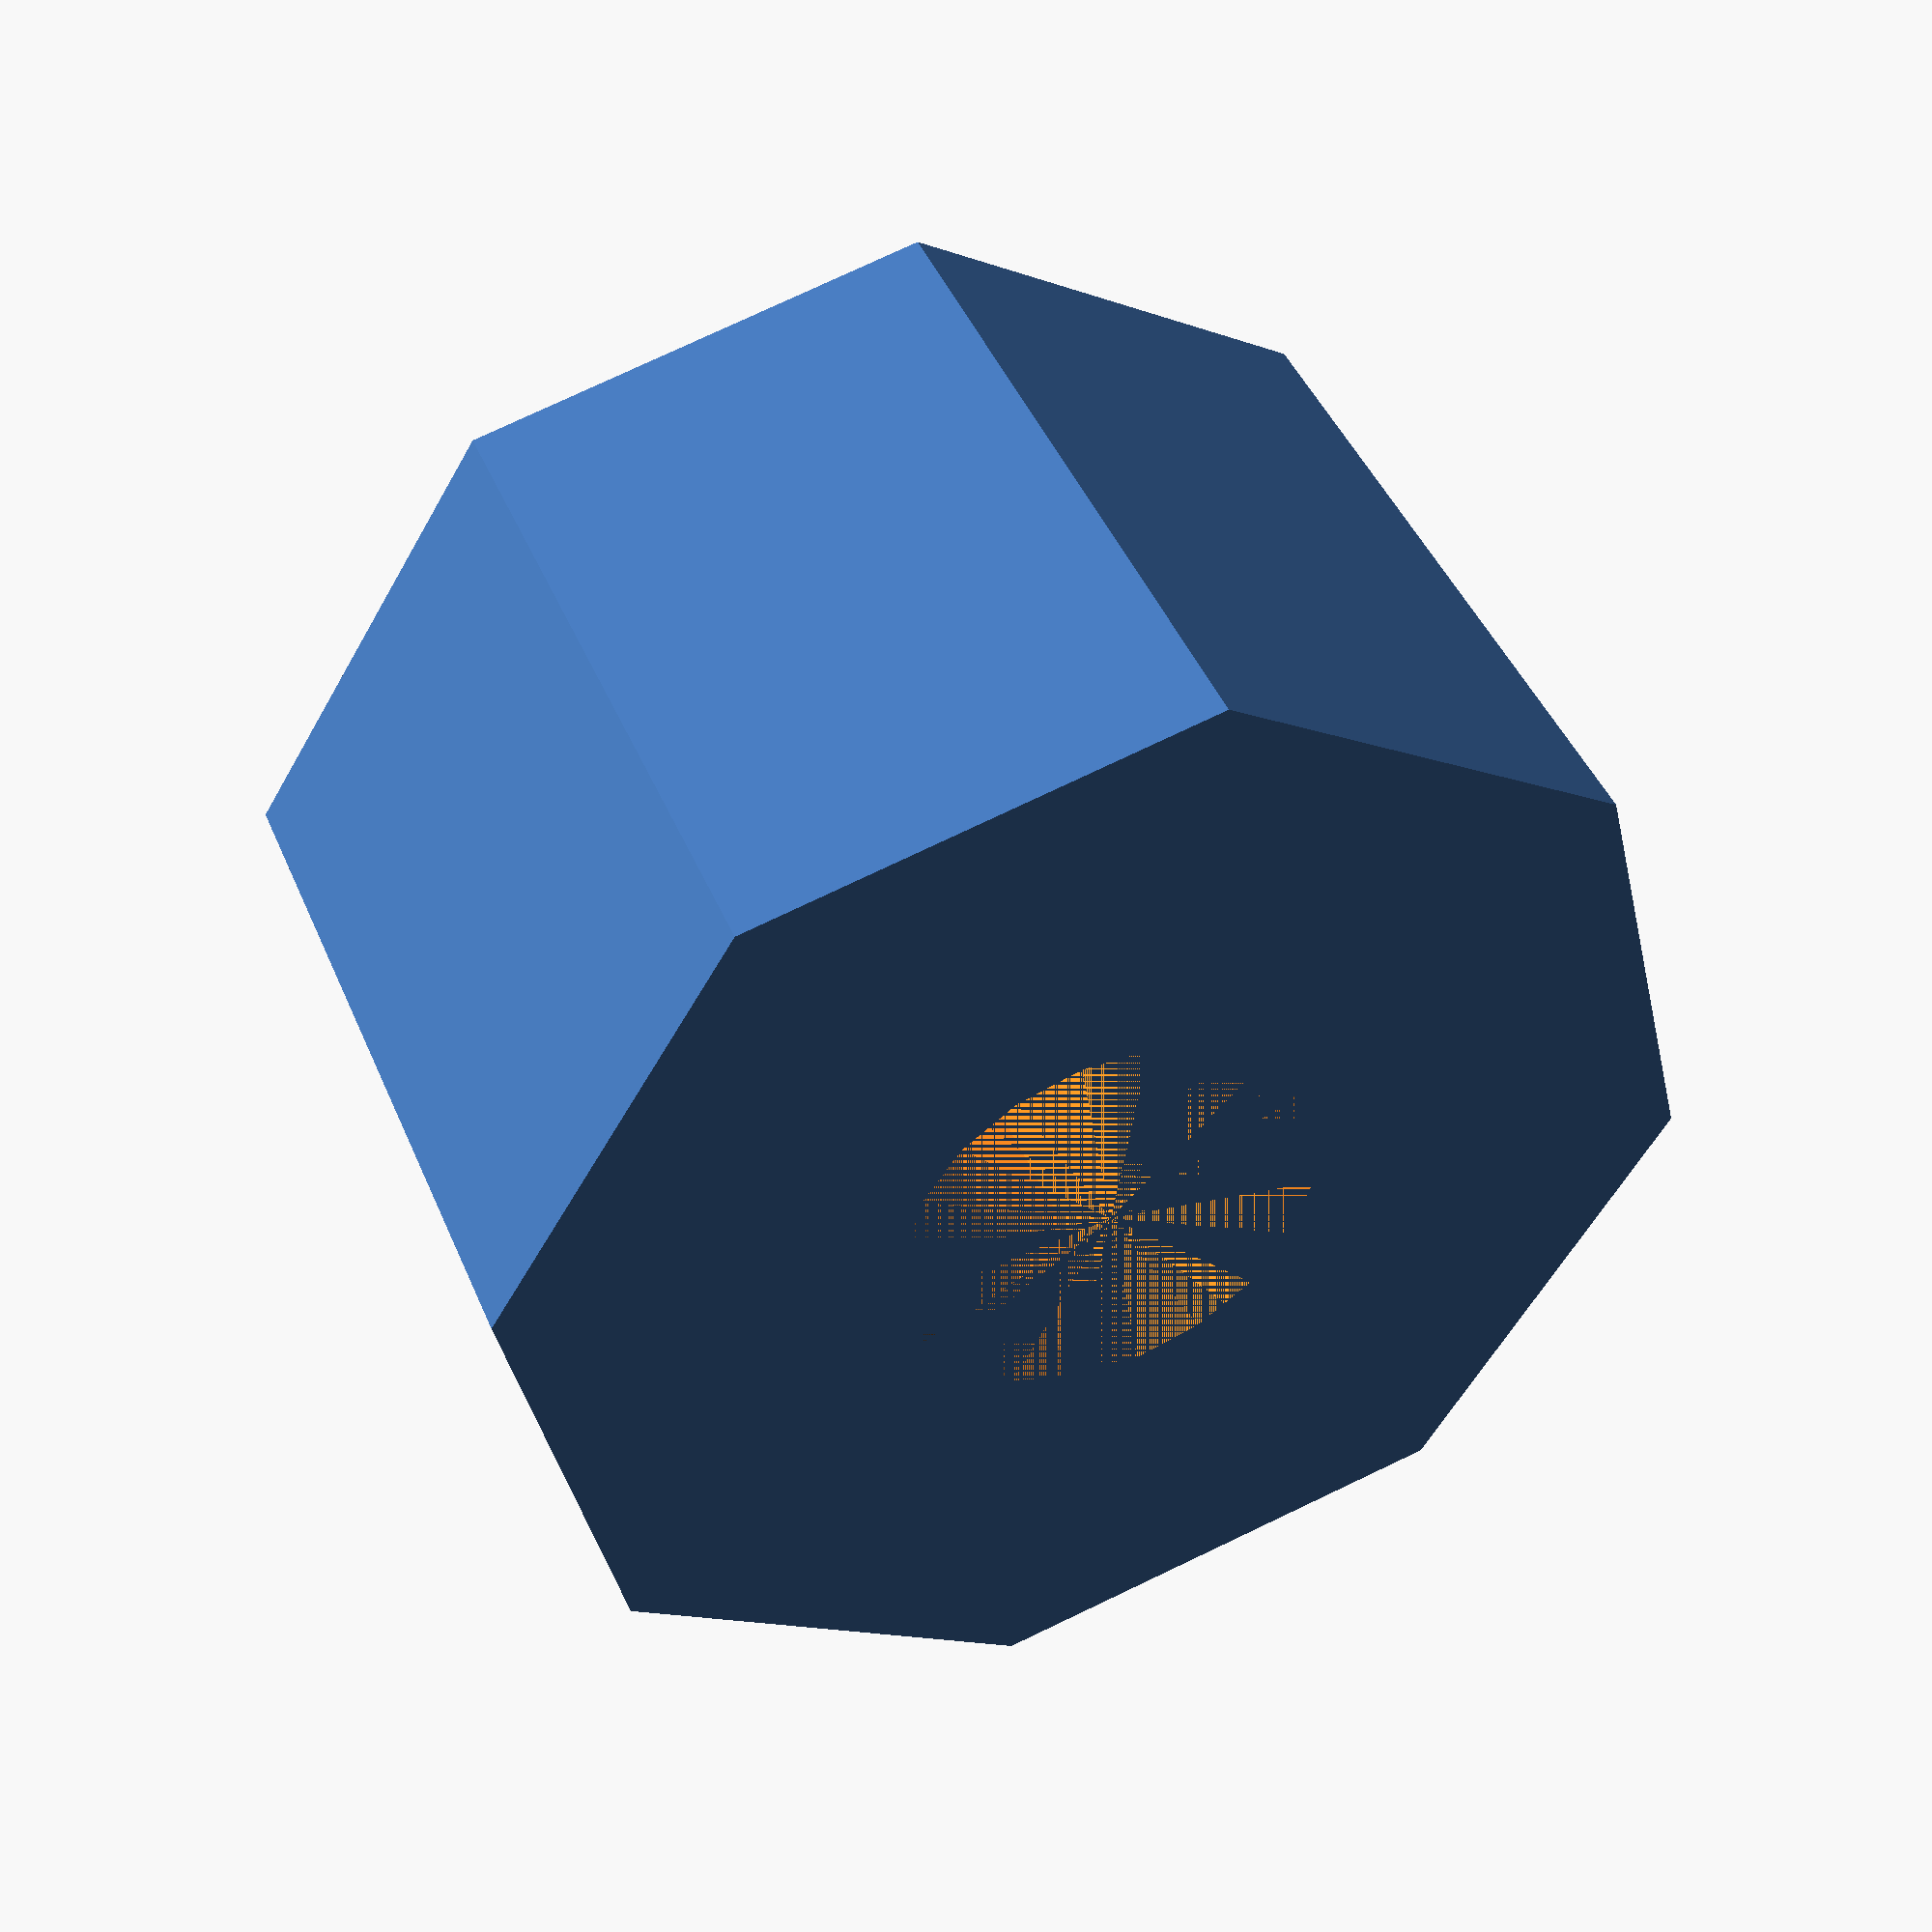
<openscad>
h = 12;
od = 20;
id = 7;
$fn=10;


difference(){
    cylinder(h=h, d=od, $fn=8);
    cylinder(h=h, d=id, $fn=20);
}
</openscad>
<views>
elev=315.8 azim=9.1 roll=338.2 proj=p view=solid
</views>
